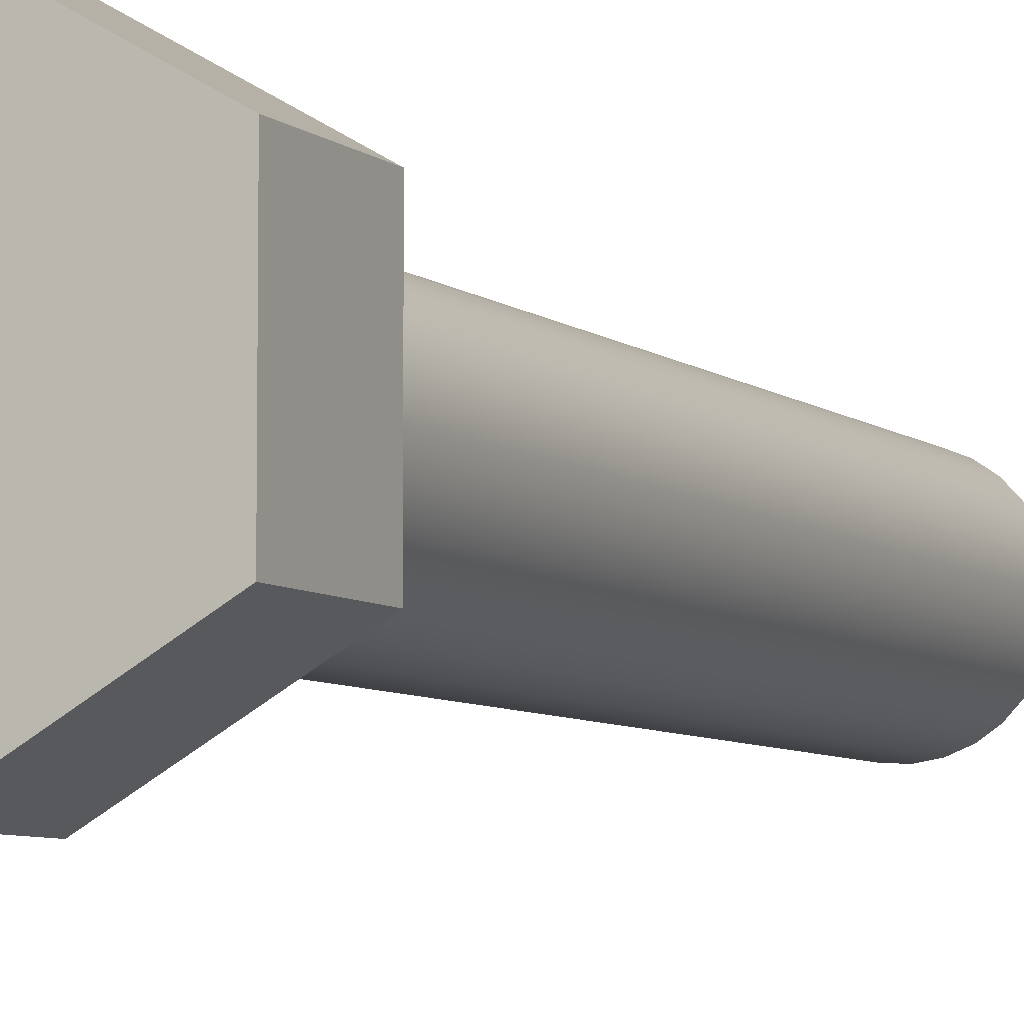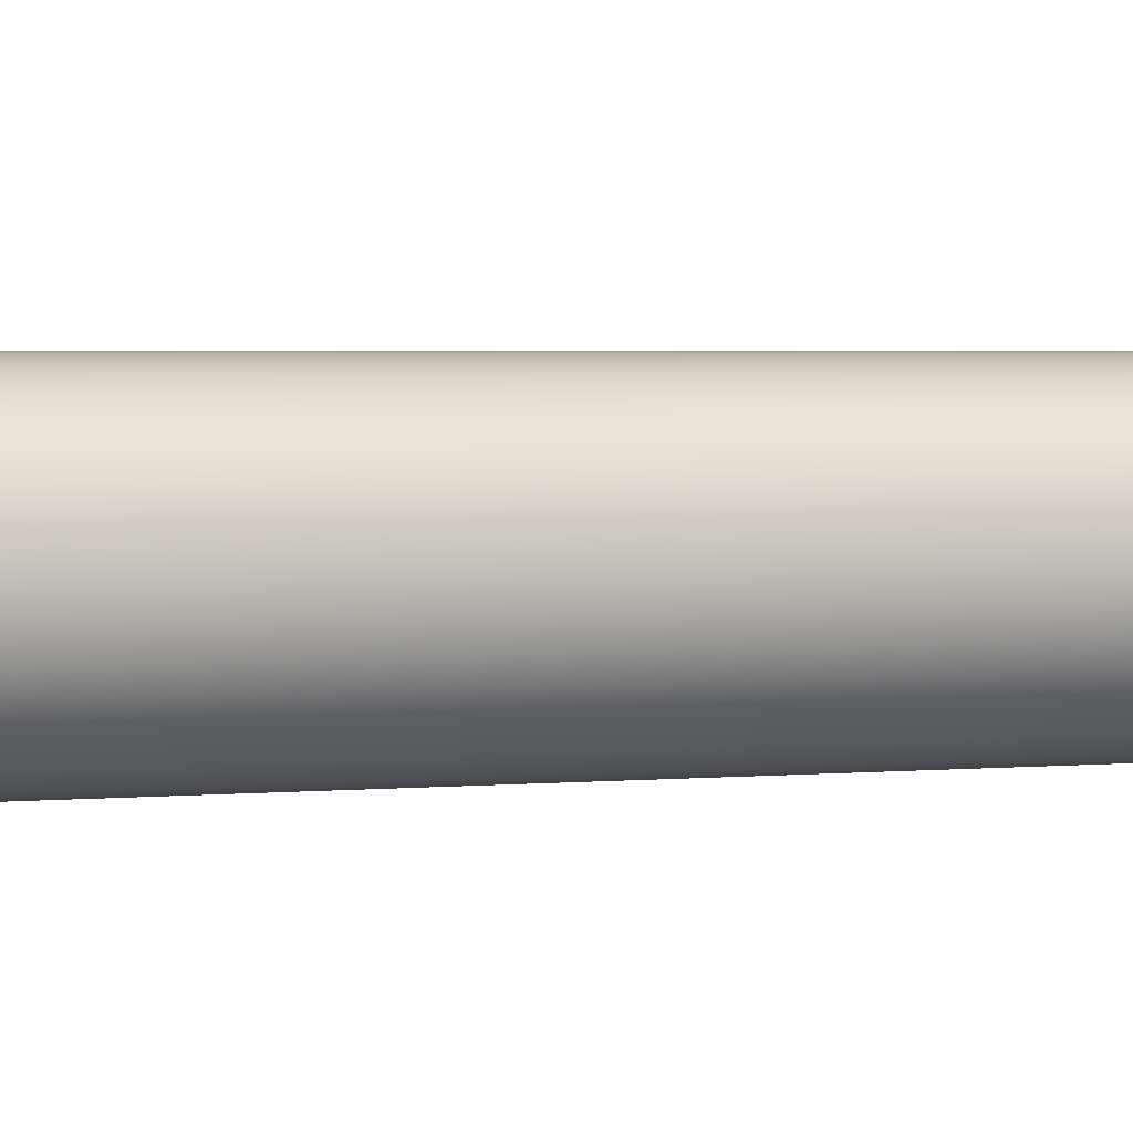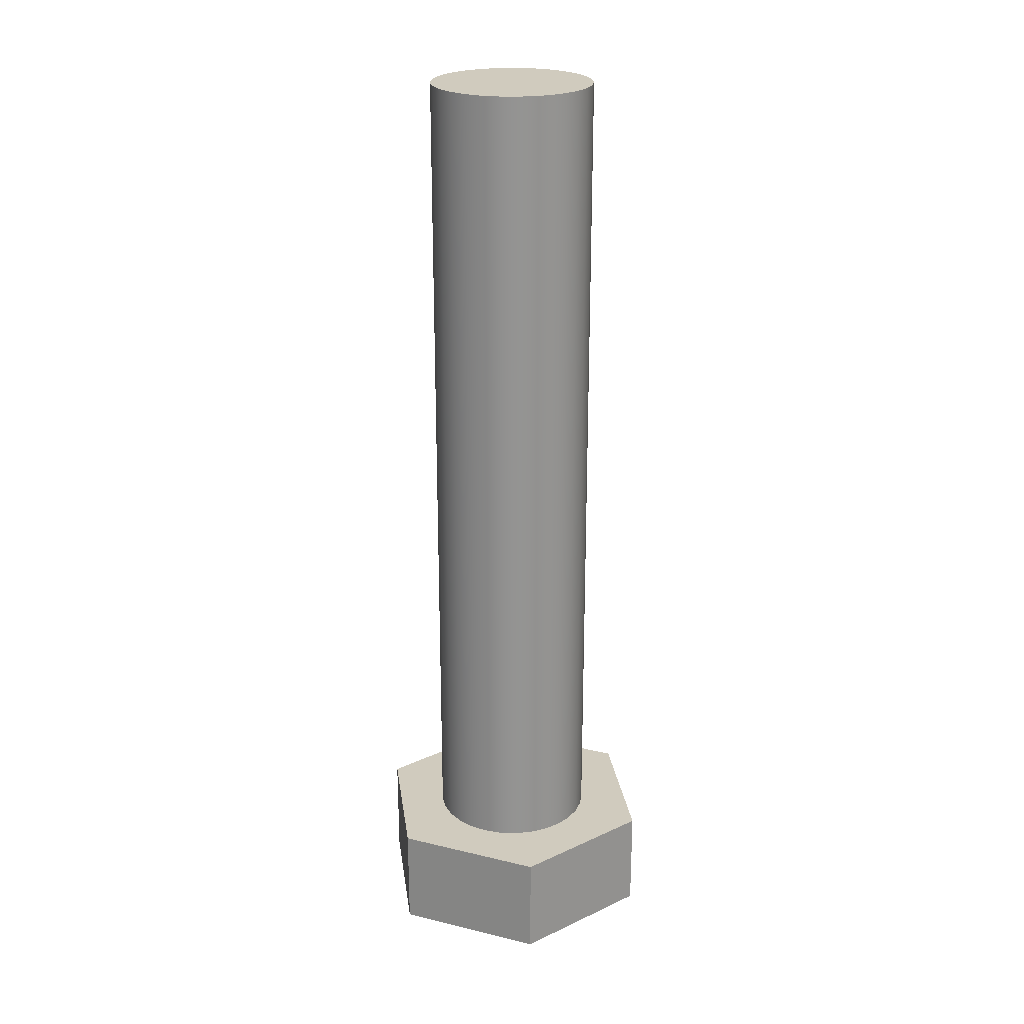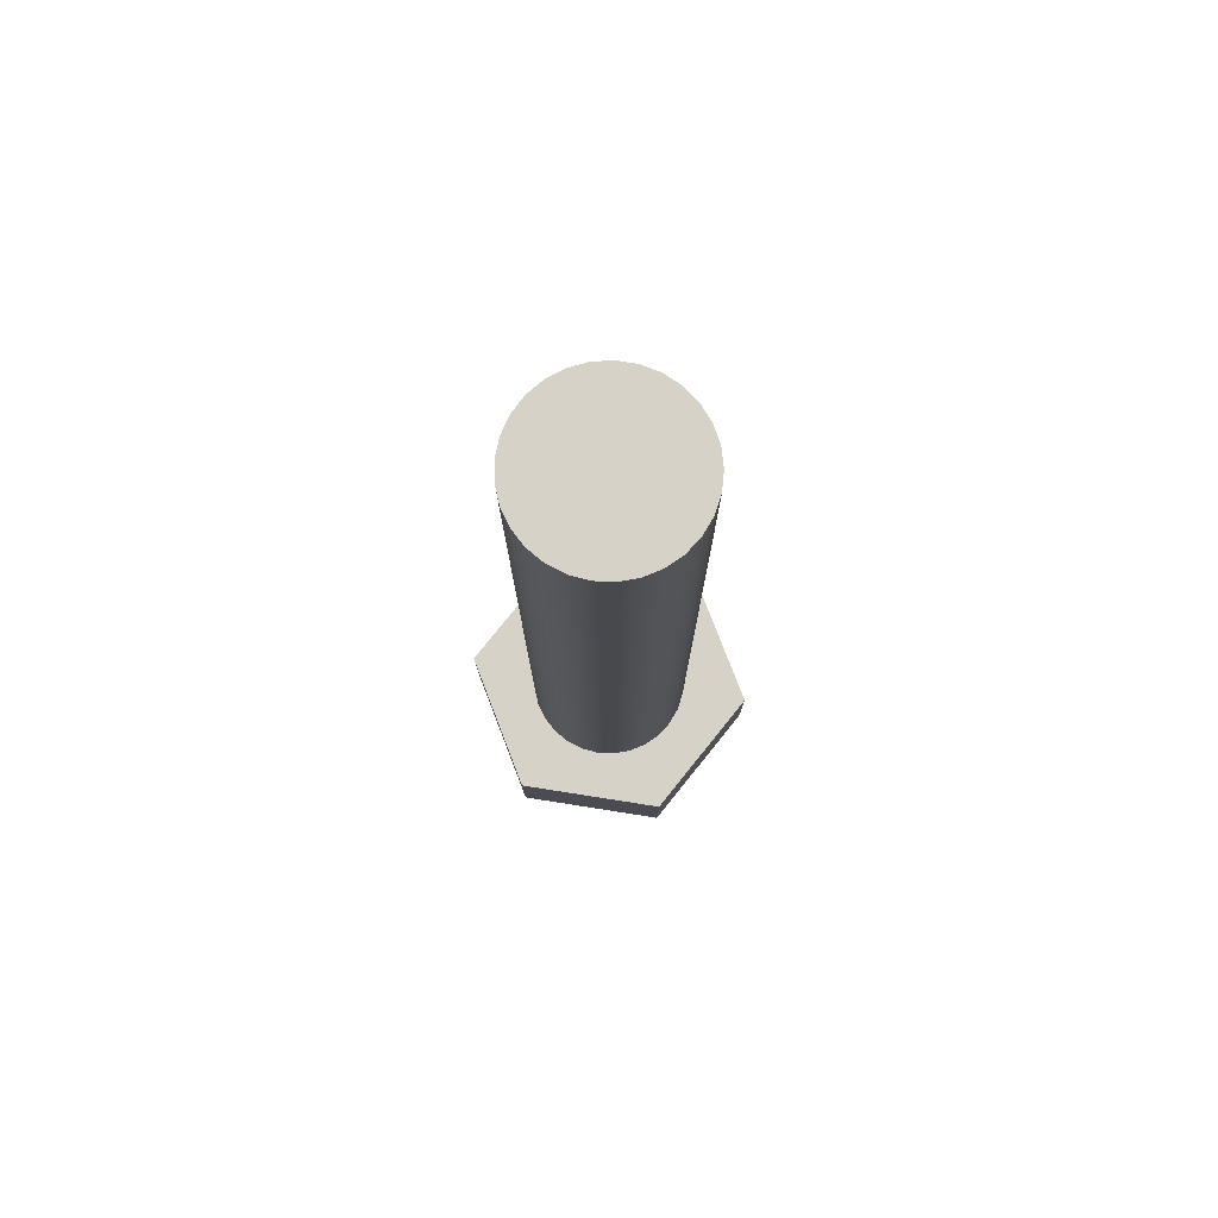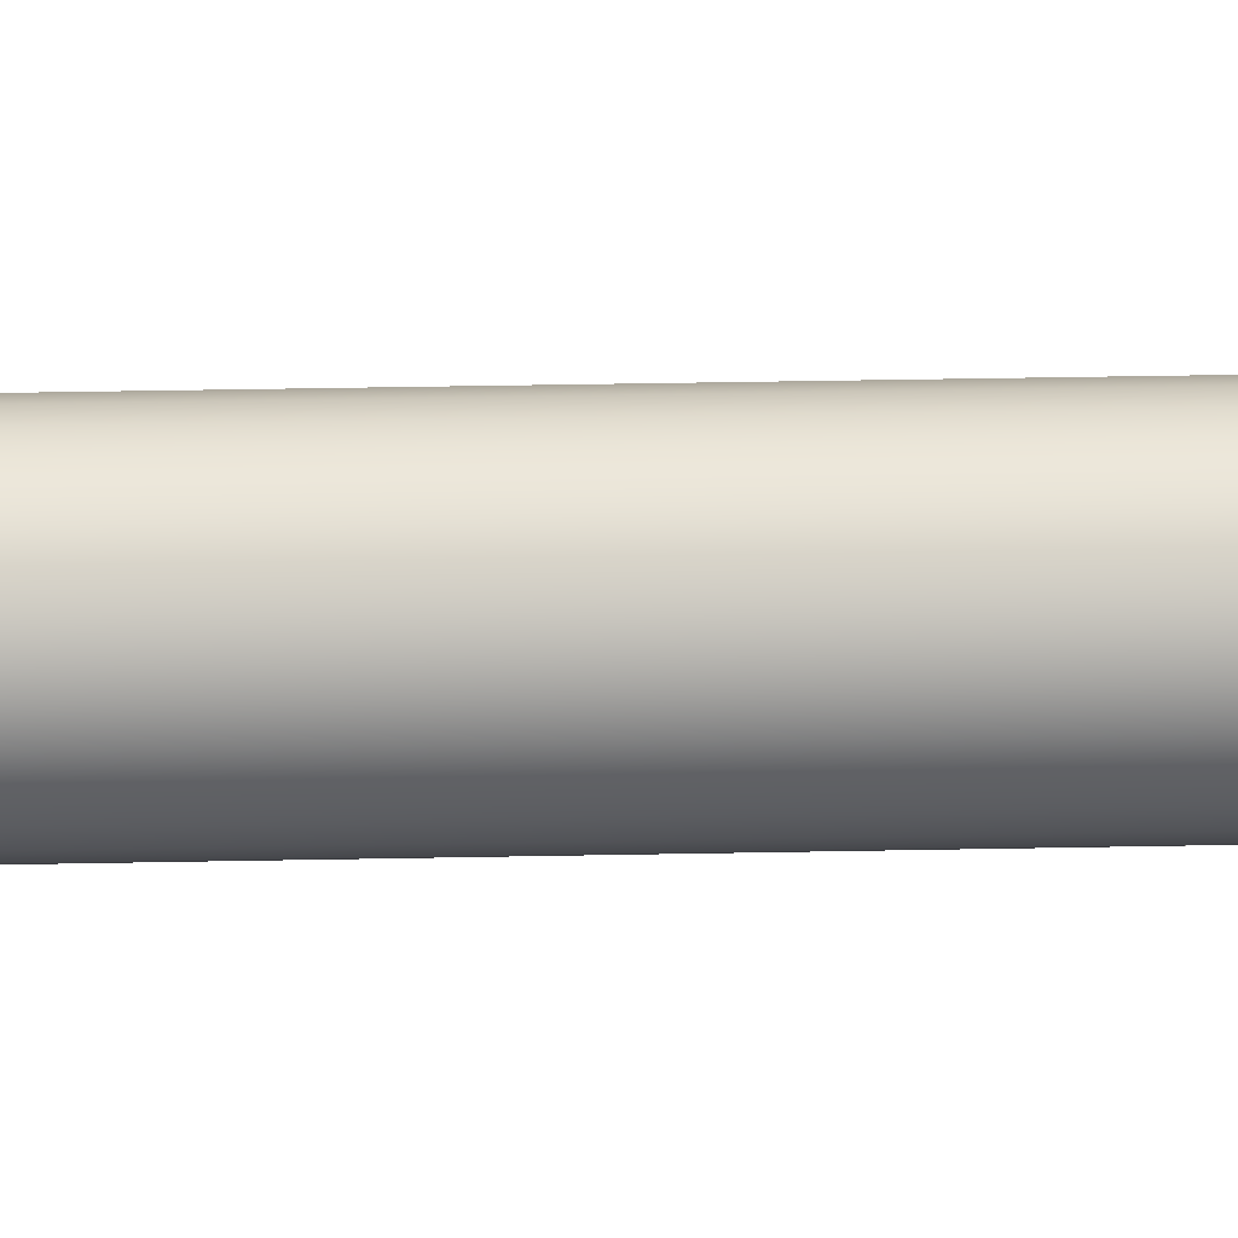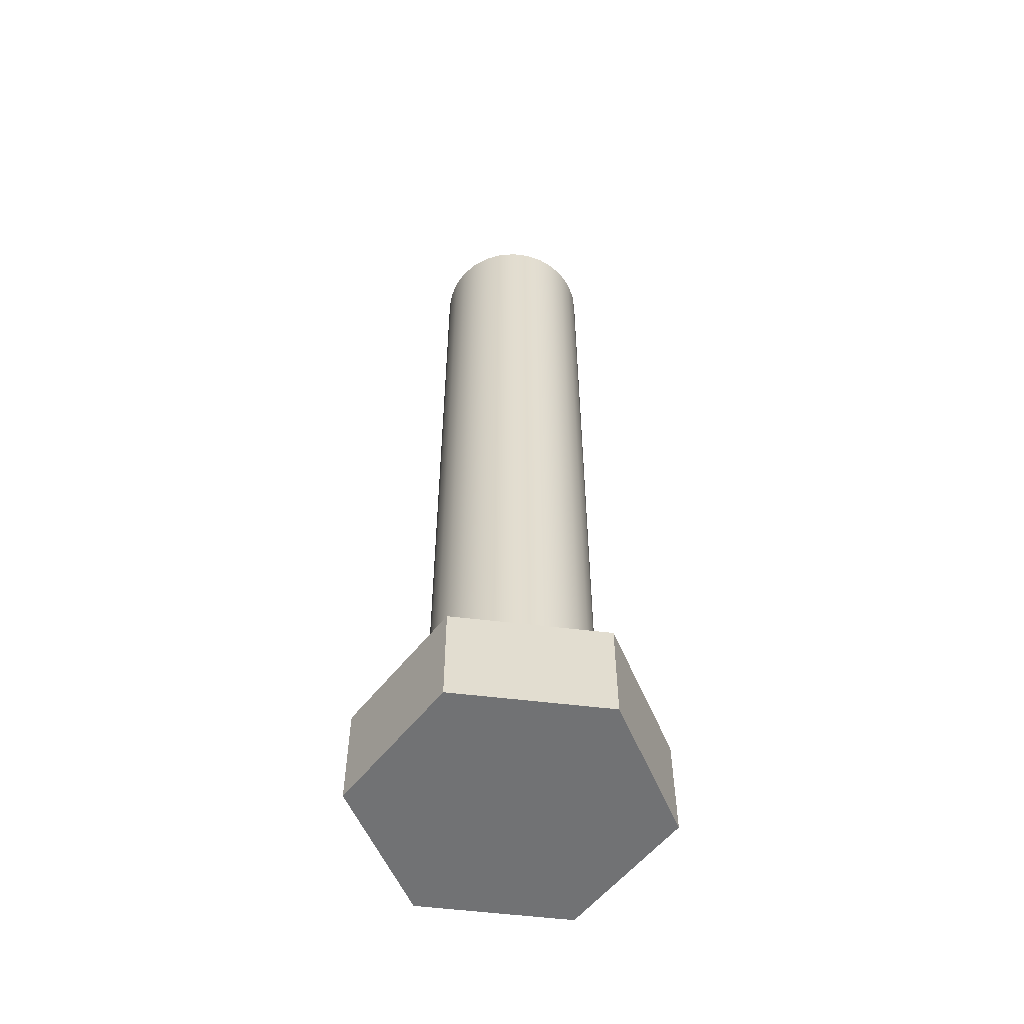
<metadata>
{"format":"obj","ext":"obj","renderer":"f3d","projection":"perspective","resolution":1024,"background":"white","views":[{"elev":-6.3,"azim":-154.9,"up":"+Y"},{"elev":2.4,"azim":67.8,"up":"+Y"},{"elev":23.4,"azim":-67.9,"up":"+Z"},{"elev":77.8,"azim":-81.1,"up":"+Z"},{"elev":42.7,"azim":-91.3,"up":"+Y"},{"elev":-55.4,"azim":82.7,"up":"+Z"}]}
</metadata>
<code>
v -4.727 -5.789e-16 54
v -4.616 -1.016 54
v -4.29 -1.985 54
v -3.763 -2.86 54
v -3.06 -3.603 54
v -2.214 -4.176 54
v -1.265 -4.554 54
v -0.2559 -4.72 54
v 0.7647 -4.664 54
v 1.75 -4.391 54
v 2.653 -3.912 54
v 3.432 -3.251 54
v 4.05 -2.437 54
v 4.479 -1.509 54
v 4.699 -0.511 54
v 4.699 0.511 54
v 4.479 1.509 54
v 4.05 2.437 54
v 3.432 3.251 54
v 2.653 3.912 54
v 1.75 4.391 54
v 0.7647 4.664 54
v -0.2559 4.72 54
v -1.265 4.554 54
v -2.214 4.176 54
v -3.06 3.603 54
v -3.763 2.86 54
v -4.29 1.985 54
v -4.616 1.016 54
v 7.5 4.33 0
v 7.5 -4.33 0
v -4.885e-15 -8.66 0
v -7.5 -4.33 0
v -7.5 4.33 0
v 2.22e-15 8.66 0
v 7.5 -4.33 0
v 7.5 4.33 0
v 7.5 4.33 6
v 7.5 -4.33 6
v -4.885e-15 -8.66 0
v 7.5 -4.33 0
v 7.5 -4.33 6
v -5.329e-15 -8.66 6
v 2.22e-15 8.66 0
v -7.5 4.33 0
v -7.5 4.33 6
v 1.776e-15 8.66 6
v 7.5 4.33 0
v 2.22e-15 8.66 0
v 1.776e-15 8.66 6
v 7.5 4.33 6
v -4.727 -5.789e-16 6
v -4.616 1.016 6
v -4.29 1.985 6
v -3.763 2.86 6
v -3.06 3.603 6
v -2.214 4.176 6
v -1.265 4.554 6
v -0.2559 4.72 6
v 0.7647 4.664 6
v 1.75 4.391 6
v 2.653 3.912 6
v 3.432 3.251 6
v 4.05 2.437 6
v 4.479 1.509 6
v 4.699 0.511 6
v 4.699 -0.511 6
v 4.479 -1.509 6
v 4.05 -2.437 6
v 3.432 -3.251 6
v 2.653 -3.912 6
v 1.75 -4.391 6
v 0.7647 -4.664 6
v -0.2559 -4.72 6
v -1.265 -4.554 6
v -2.214 -4.176 6
v -3.06 -3.603 6
v -3.763 -2.86 6
v -4.29 -1.985 6
v -4.616 -1.016 6
v 7.5 -4.33 6
v 7.5 4.33 6
v 1.776e-15 8.66 6
v -7.5 4.33 6
v -7.5 -4.33 6
v -5.329e-15 -8.66 6
v -4.727 -5.789e-16 54
v -4.616 1.016 54
v -4.29 1.985 54
v -3.763 2.86 54
v -3.06 3.603 54
v -2.214 4.176 54
v -1.265 4.554 54
v -0.2559 4.72 54
v 0.7647 4.664 54
v 1.75 4.391 54
v 2.653 3.912 54
v 3.432 3.251 54
v 4.05 2.437 54
v 4.479 1.509 54
v 4.699 0.511 54
v 4.699 -0.511 54
v 4.479 -1.509 54
v 4.05 -2.437 54
v 3.432 -3.251 54
v 2.653 -3.912 54
v 1.75 -4.391 54
v 0.7647 -4.664 54
v -0.2559 -4.72 54
v -1.265 -4.554 54
v -2.214 -4.176 54
v -3.06 -3.603 54
v -3.763 -2.86 54
v -4.29 -1.985 54
v -4.616 -1.016 54
v -4.727 -5.789e-16 6
v -4.616 -1.016 6
v -4.29 -1.985 6
v -3.763 -2.86 6
v -3.06 -3.603 6
v -2.214 -4.176 6
v -1.265 -4.554 6
v -0.2559 -4.72 6
v 0.7647 -4.664 6
v 1.75 -4.391 6
v 2.653 -3.912 6
v 3.432 -3.251 6
v 4.05 -2.437 6
v 4.479 -1.509 6
v 4.699 -0.511 6
v 4.699 0.511 6
v 4.479 1.509 6
v 4.05 2.437 6
v 3.432 3.251 6
v 2.653 3.912 6
v 1.75 4.391 6
v 0.7647 4.664 6
v -0.2559 4.72 6
v -1.265 4.554 6
v -2.214 4.176 6
v -3.06 3.603 6
v -3.763 2.86 6
v -4.29 1.985 6
v -4.616 1.016 6
v -4.727 -5.789e-16 6
v -4.727 -5.789e-16 54
v -7.5 -4.33 0
v -4.885e-15 -8.66 0
v -5.329e-15 -8.66 6
v -7.5 -4.33 6
v -7.5 4.33 0
v -7.5 -4.33 0
v -7.5 -4.33 6
v -7.5 4.33 6
f 29 1 11
f 11 1 2
f 11 2 3
f 3 4 11
f 11 4 5
f 11 5 6
f 11 6 10
f 10 6 7
f 10 7 9
f 9 7 8
f 12 20 11
f 11 20 21
f 11 21 22
f 20 12 19
f 19 12 13
f 19 13 18
f 18 13 14
f 18 14 17
f 17 14 15
f 17 15 16
f 22 23 11
f 11 23 24
f 11 24 25
f 25 26 11
f 11 26 27
f 11 27 28
f 28 29 11
f 31 32 30
f 30 32 35
f 35 32 33
f 35 33 34
f 36 37 39
f 39 37 38
f 40 41 43
f 43 41 42
f 44 45 47
f 47 45 46
f 48 49 51
f 51 49 50
f 53 84 52
f 52 84 85
f 52 85 80
f 80 85 79
f 79 85 78
f 78 85 77
f 77 85 76
f 76 85 86
f 76 86 75
f 75 86 74
f 74 86 73
f 73 86 72
f 72 86 71
f 71 86 81
f 71 81 70
f 70 81 69
f 69 81 68
f 68 81 67
f 67 81 66
f 66 81 82
f 66 82 65
f 65 82 64
f 64 82 63
f 63 82 62
f 62 82 83
f 62 83 61
f 61 83 60
f 60 83 59
f 59 83 58
f 58 83 57
f 57 83 84
f 57 84 56
f 56 84 55
f 55 84 54
f 54 84 53
f 88 144 87
f 87 144 145
f 146 116 115
f 115 116 117
f 115 117 114
f 114 117 118
f 114 118 113
f 113 118 119
f 113 119 112
f 112 119 120
f 112 120 111
f 111 120 121
f 111 121 110
f 110 121 122
f 110 122 109
f 109 122 123
f 109 123 108
f 108 123 124
f 108 124 107
f 107 124 125
f 107 125 106
f 106 125 126
f 106 126 105
f 105 126 127
f 105 127 104
f 104 127 128
f 104 128 103
f 103 128 129
f 103 129 102
f 102 129 130
f 102 130 101
f 101 130 131
f 101 131 100
f 100 131 132
f 100 132 99
f 99 132 133
f 99 133 98
f 98 133 134
f 98 134 97
f 97 134 135
f 97 135 96
f 96 135 136
f 96 136 95
f 95 136 137
f 95 137 94
f 94 137 138
f 94 138 93
f 93 138 139
f 93 139 92
f 92 139 140
f 92 140 91
f 91 140 141
f 91 141 90
f 90 141 142
f 90 142 89
f 89 142 143
f 89 143 88
f 88 143 144
f 147 148 150
f 150 148 149
f 151 152 154
f 154 152 153

</code>
